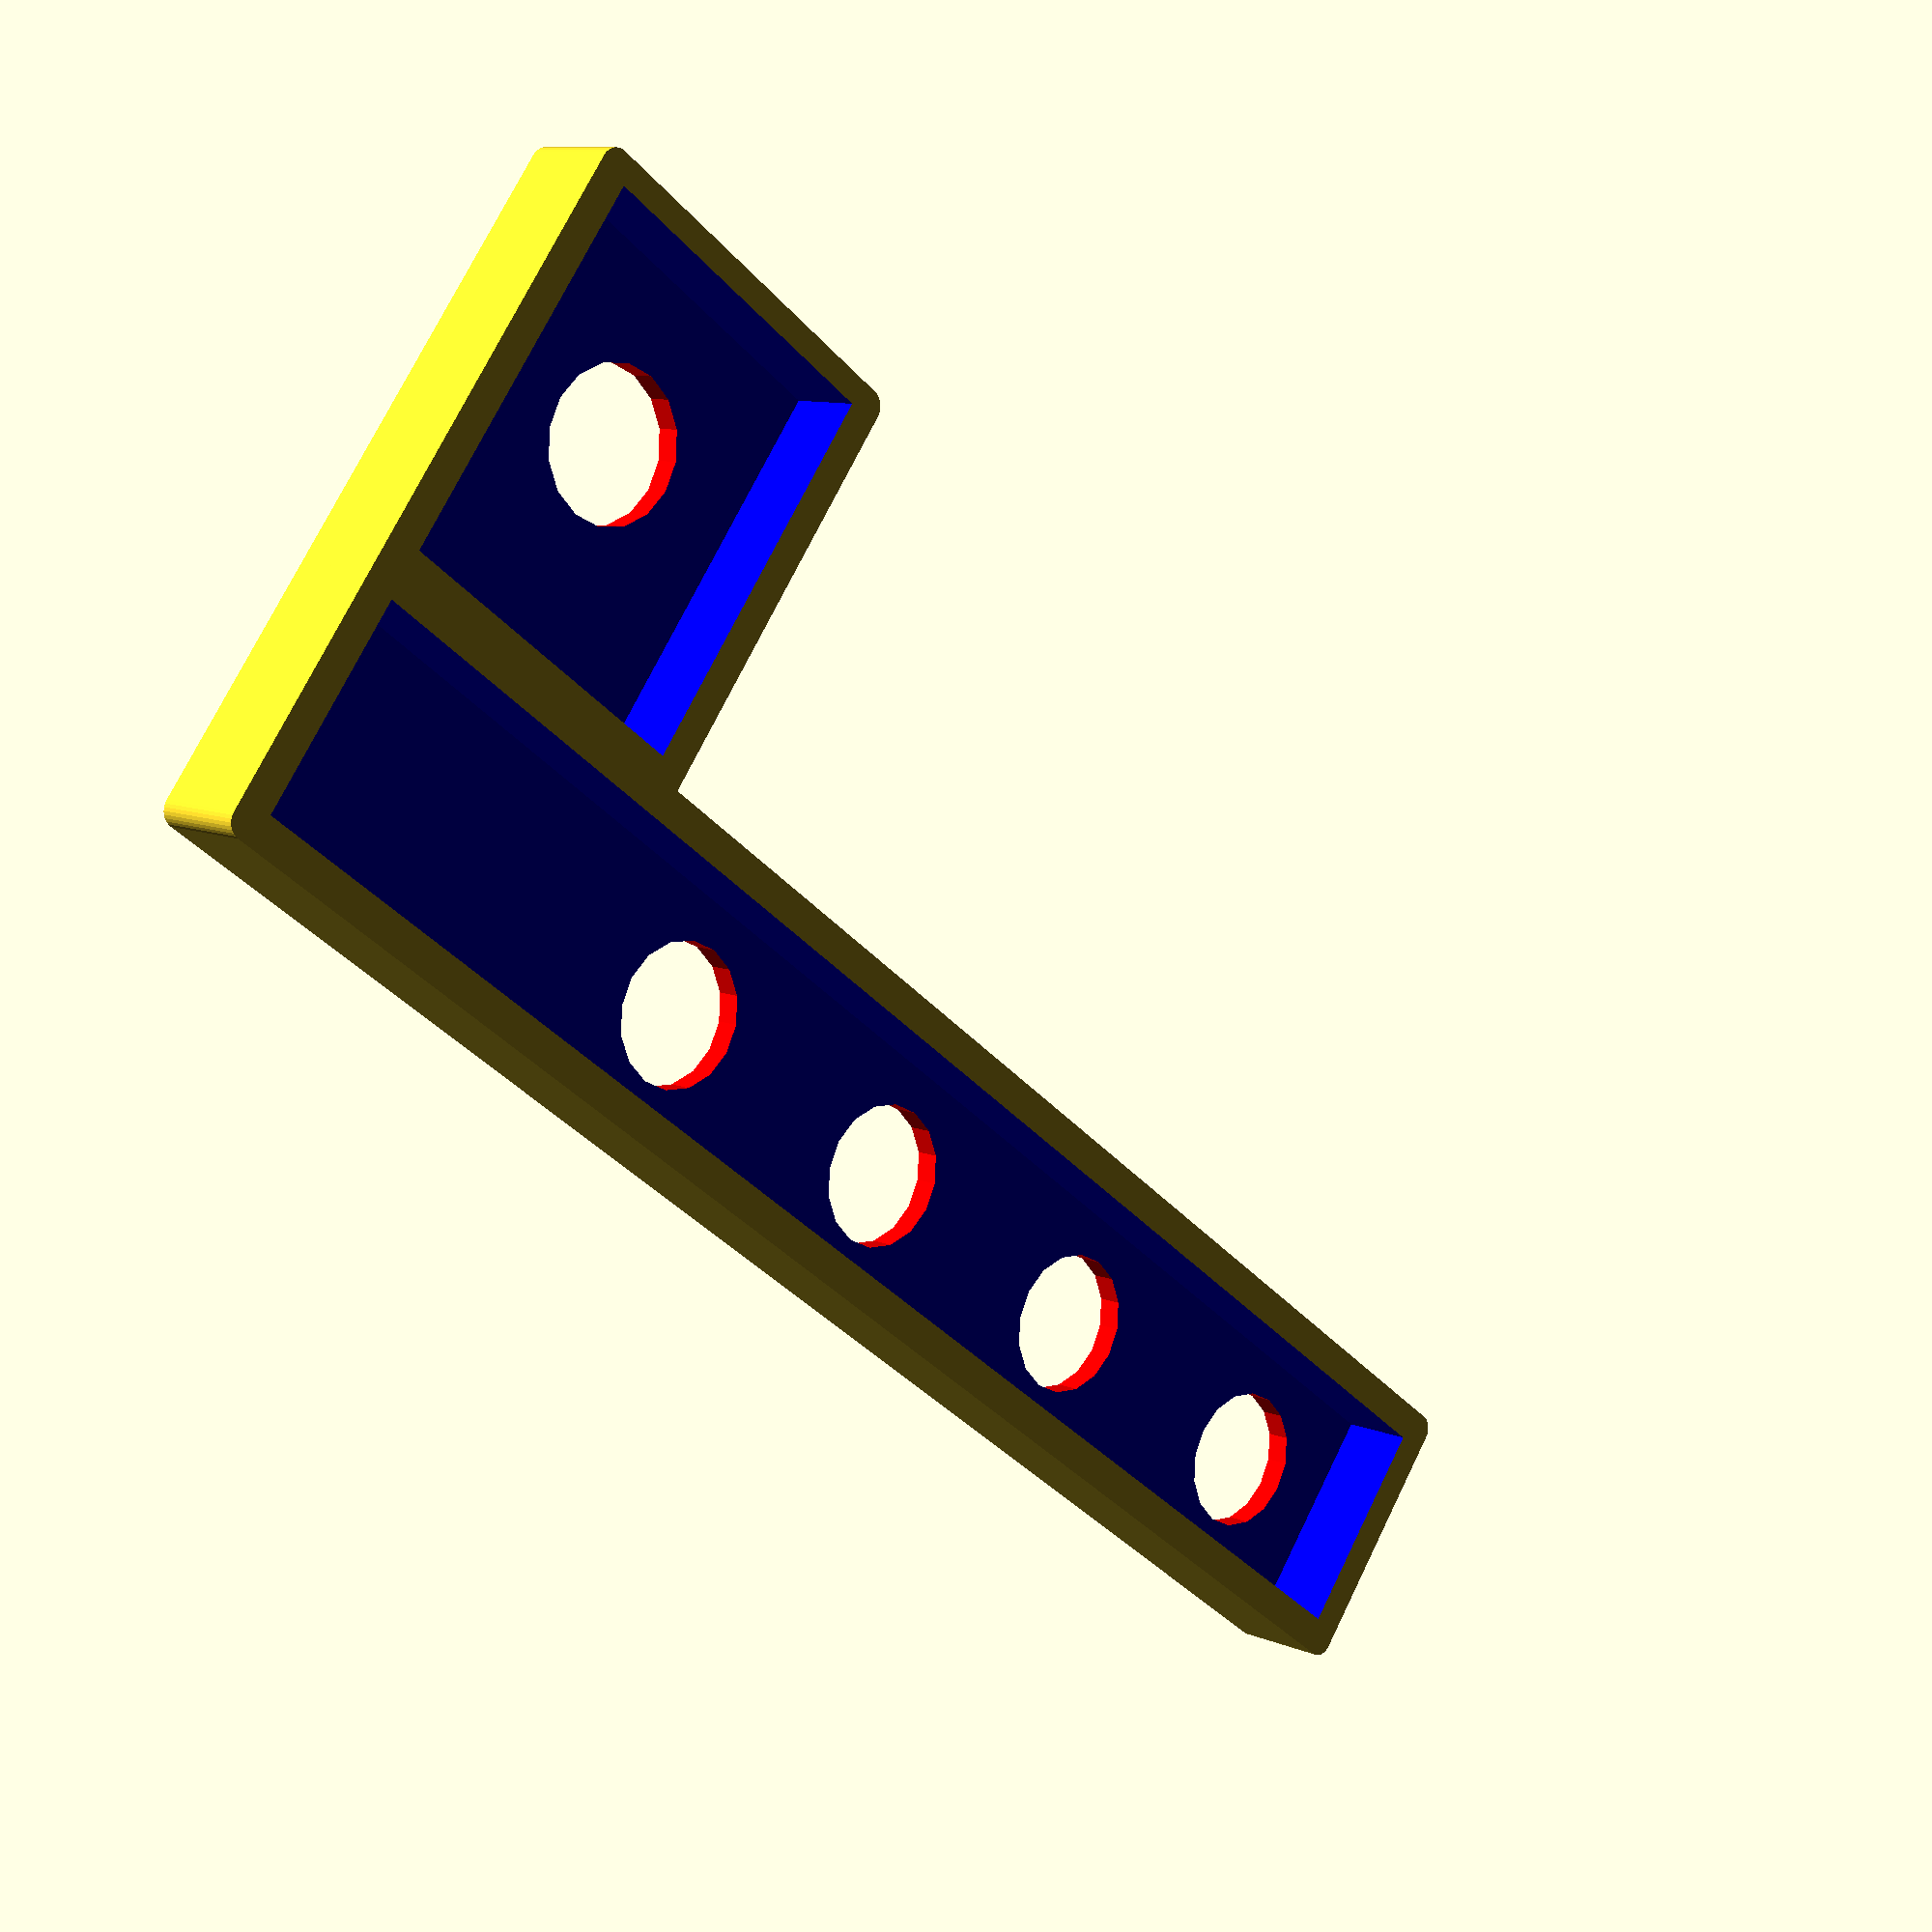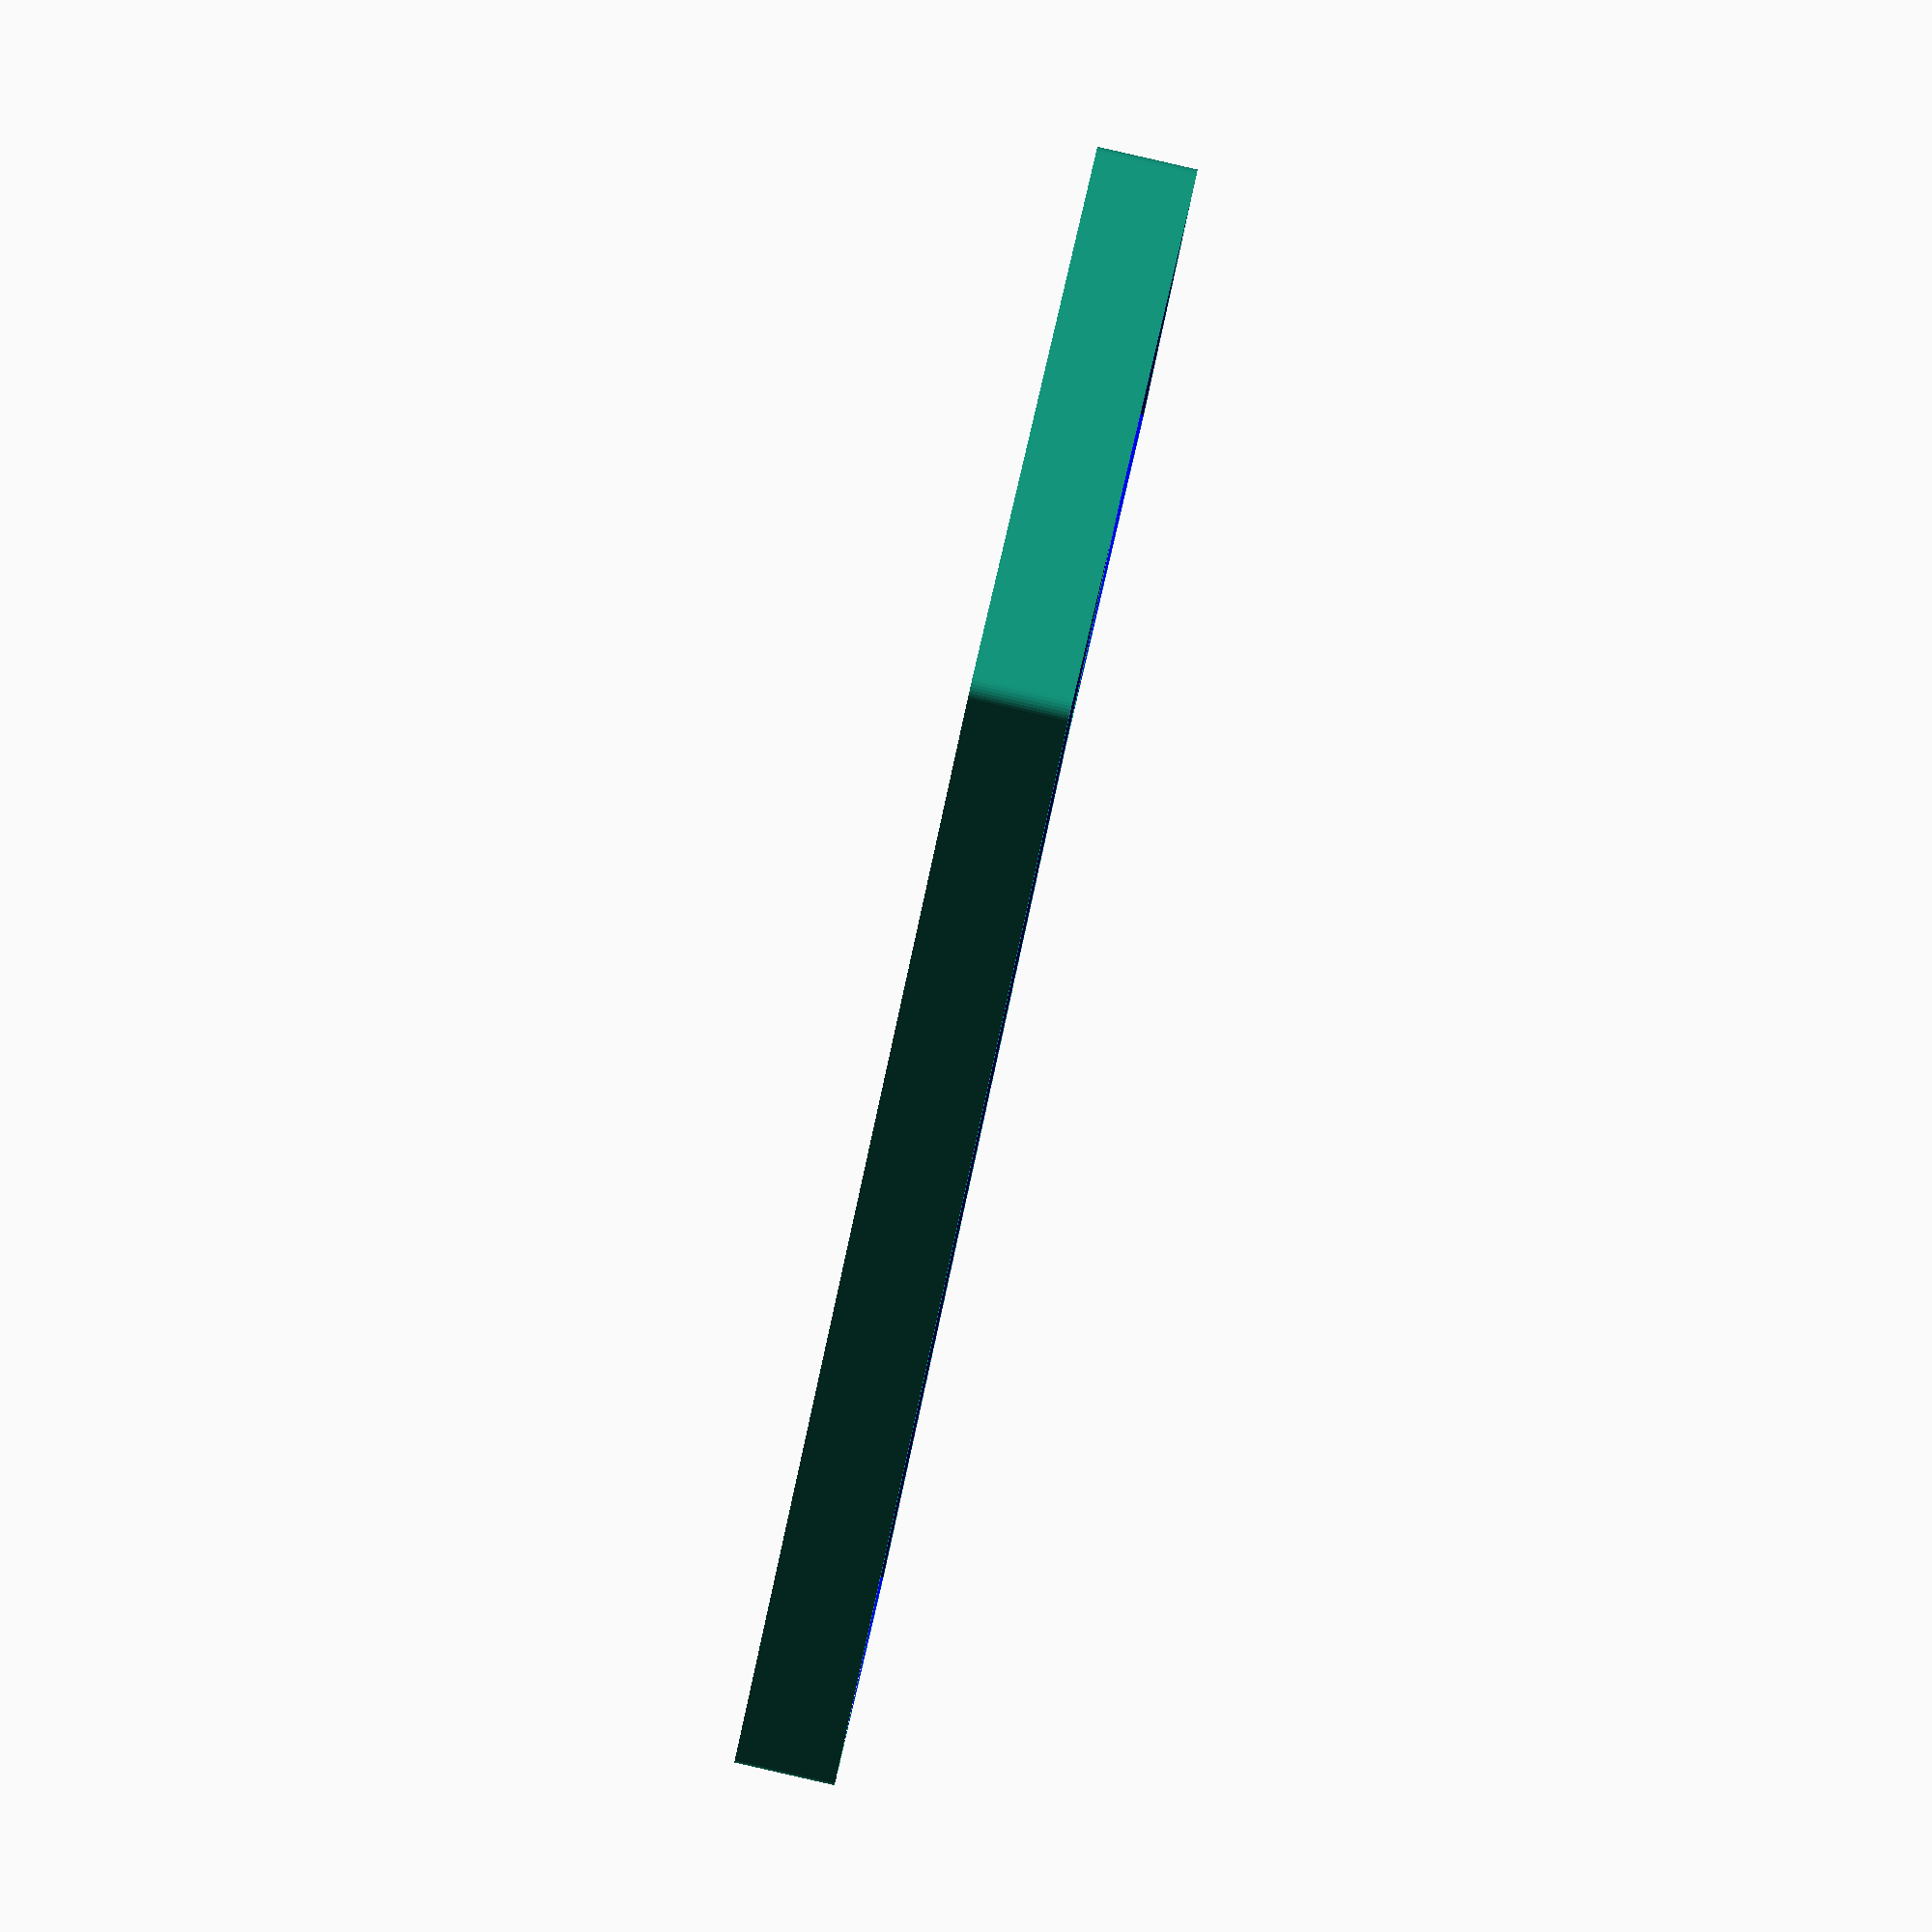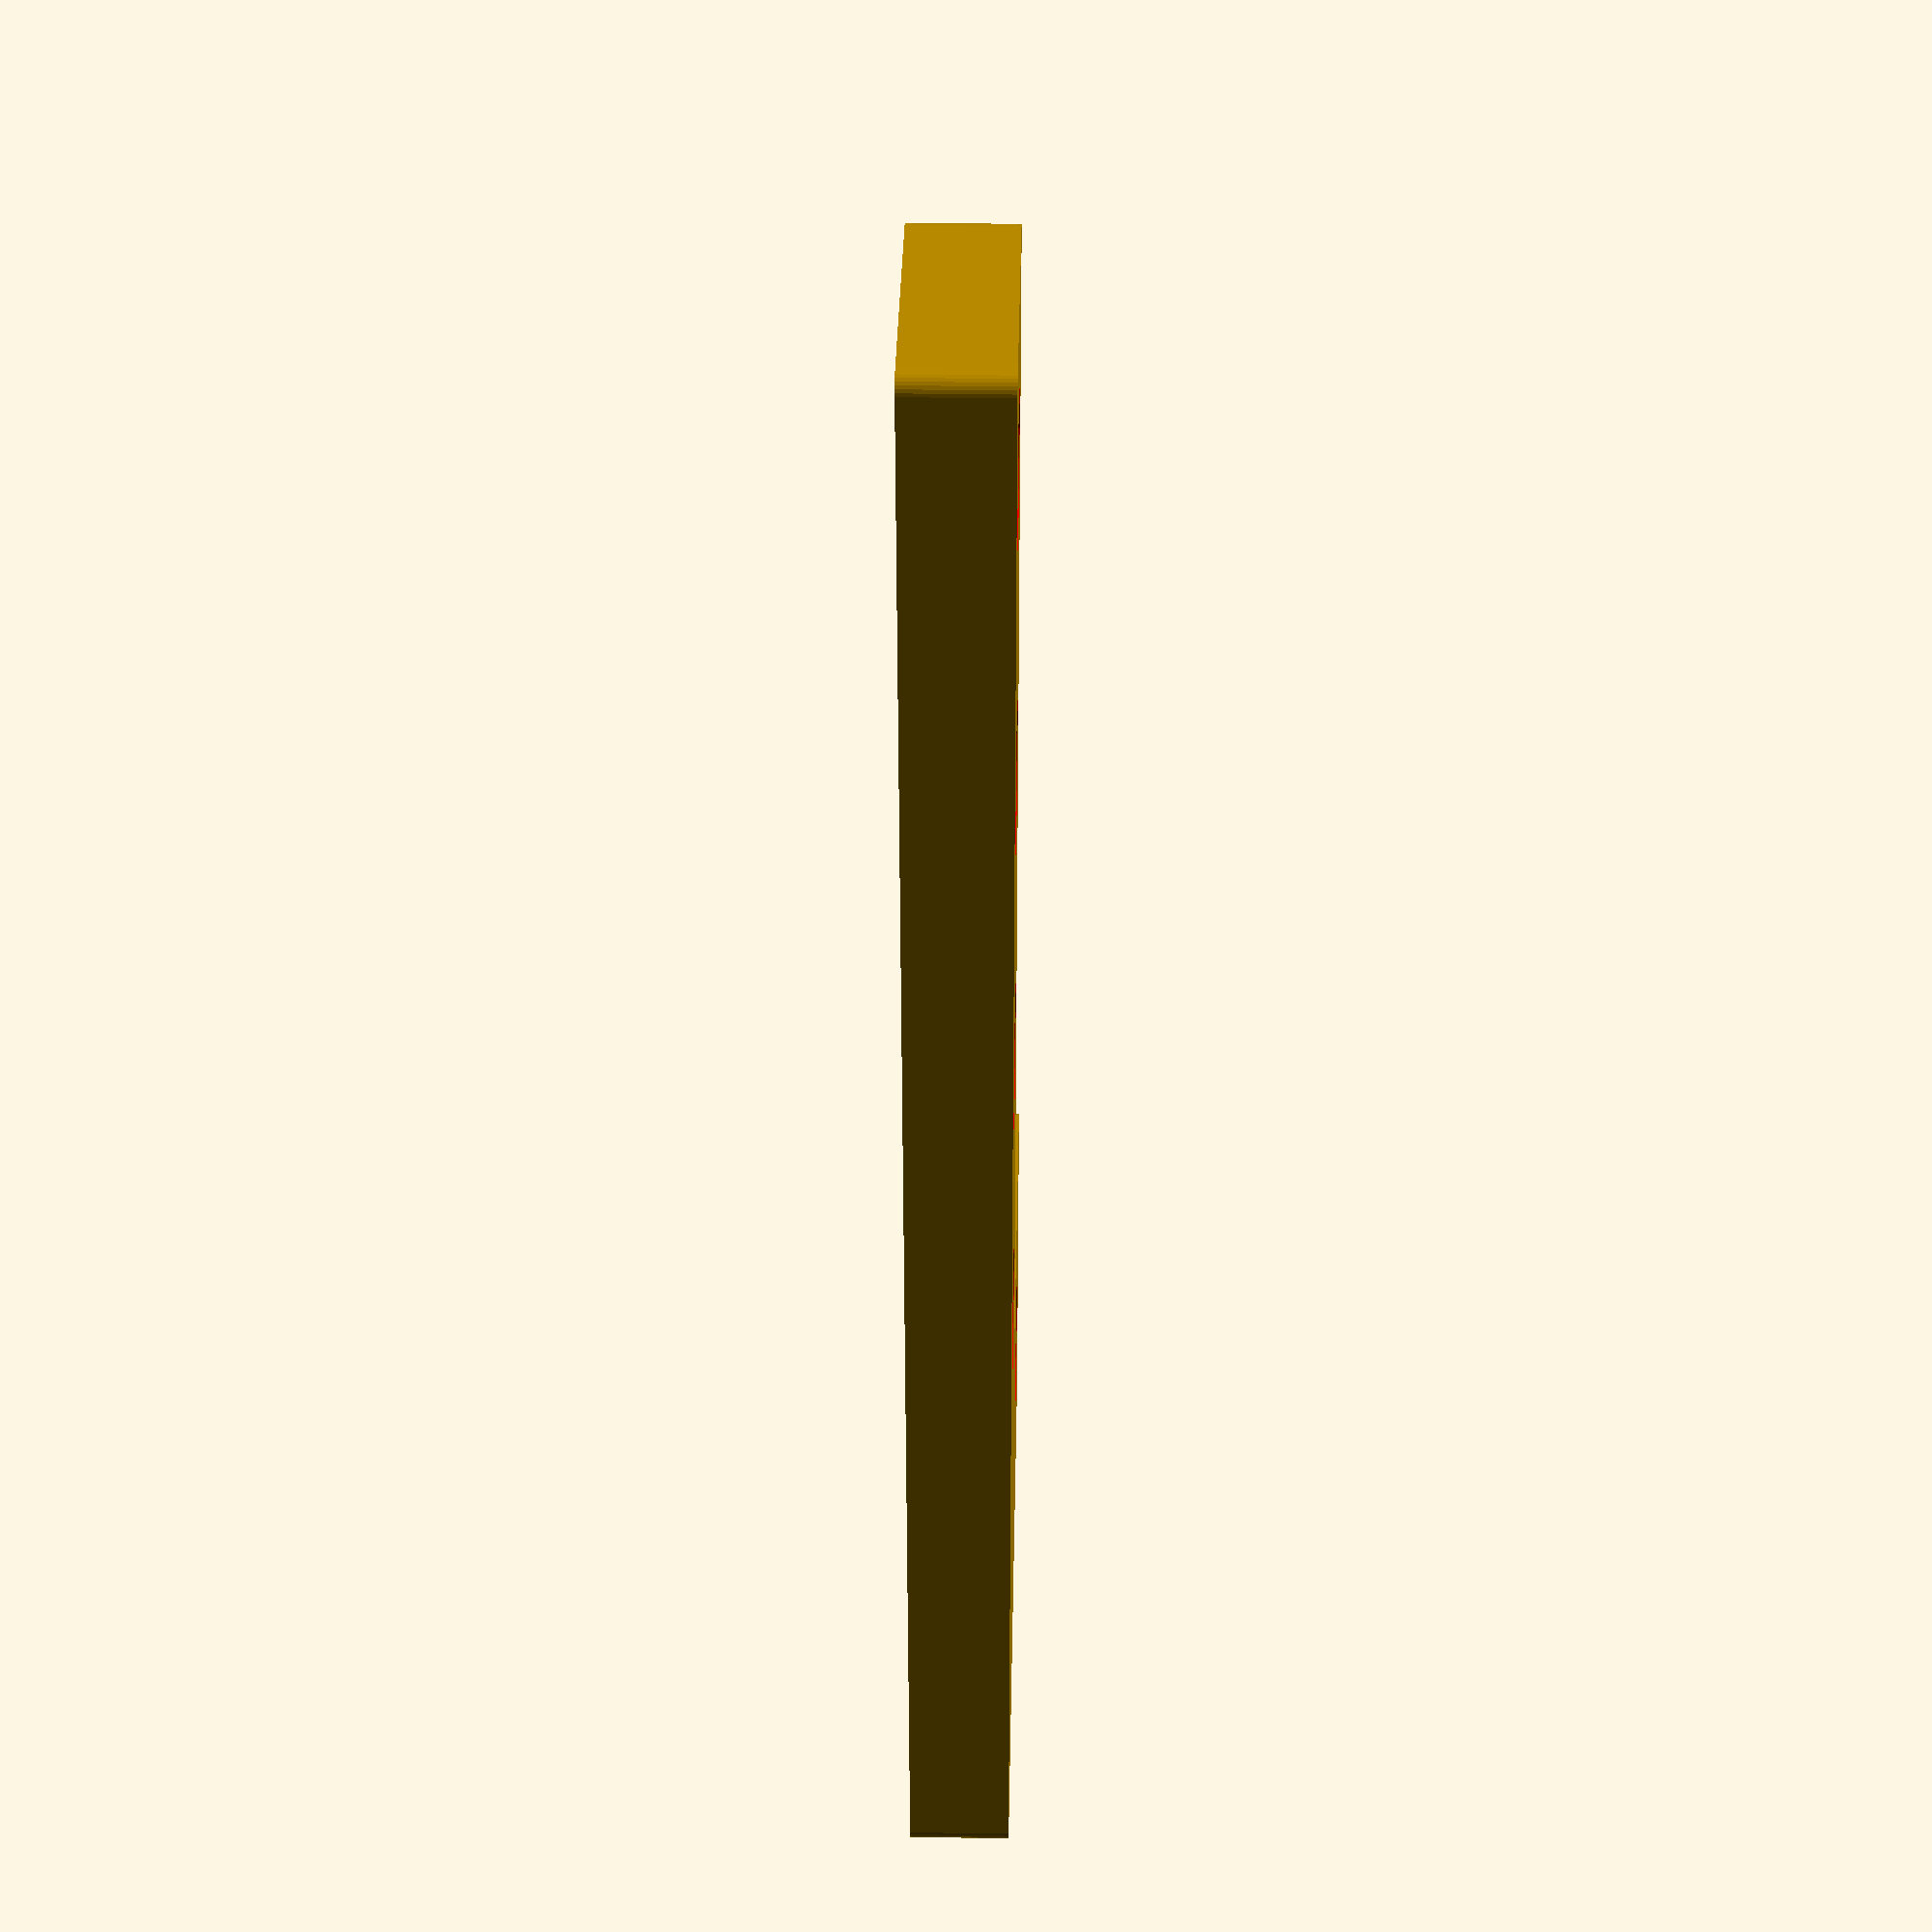
<openscad>

// RP2040 PCB parameters
pcb_length = 105;          // RP2040 PCB length (mm)
pcb_width = 60;            // RP2040 PCB width (mm)
pcb_thickness = 1.6;       // Standard PCB thickness (mm)
pcb_clearance = 1;         // Space around PCB (mm)
pcb_height_clearance = 8;  // Space above PCB for components (mm)

// Overall cover dimensions addinh Quad Encoder
qencoder_width = 25;      // Width of Quad Encoder (mm)
cover_length = 105 - 1;   // Total length of cover (mm)  
cover_width = 60 + qencoder_width;         // Total width of cover (mm)
cover_thickness = 2;       // Thickness of top plate (mm)
corner_radius = 1;         // Rounded corner radius (mm)

// Key switch parameters (Cherry MX compatible)
key_switch_size = 14;      // Square hole size for key switches (mm)
key_switch_spacing = 19.05; // Center-to-center spacing (0.75" standard)
key_rows = 4;              // Number of rows
key_cols = 3;              // Number of columns

// Key switch grid positioning (relative to cover center)
keys_offset_x = 0;         // X offset of key grid center
keys_offset_y = -13;     // Y offset of key grid center (negative = toward bottom)

// LCD/OLED display parameters
lcd_width = 31;            // Width of LCD cutout (mm)
lcd_height = 17;           // Height of LCD cutout (mm)
lcd_corner_radius = 1;     // Corner radius for LCD hole
//lcd_offset_x = -11;        // X position relative to center
lcd_offset_x = 11;        // X position relative to center
lcd_offset_y = 41;         // Y position relative to center (positive = toward top)

// Cover base Encoder hole
encoder_hole_size = 13;         // Square hole size for encoder + 1 mm space(mm)
encoder_hole_offset_x = -18.5;   // Hole X position relative to center
encoder_hole_offset_y = 38.5;   // Hole Y position relative to center
encoder_hole_z = 5;             // Hole encoder shaft height

// Rotary encoder parameters and relative to shaft center
encoder_shaft_diameter = 6;
encoder_size = 13;         // Square hole size for encoder + 1 mm space(mm)
//encoder_offset_x = 18.5 ;   // X position relative to center
encoder_offset_x = -48.5 - qencoder_width / 2;   // X position relative to center
encoder_offset_y = 38.5;   // Y position relative to center
encoder_shaft_z = 7;      // Encoder shaft height
encoder_shaft_clearance = 2; // General clearance for 3D printing (mm)

shaft_wall_width= 2;       // 
shaft_corner_radius = 1;   // Corner radius for encoder hole

// Mounting and clearance
wall_thickness = 2;        // Wall thickness for sides (if adding later)
clearance = 0.2;           // General clearance for 3D printing (mm)

// =============================================================================
// MAIN OBJECT
// =============================================================================

difference() {
            
    // Wrap the open encoder shaft
    union() {
        quad_encoder_wrap();                        

        main_encoder_wrap();                        
    }

    // Substract the inside holes
    quad_encoder_hole();                       

    main_encoder_hole();                       

    // Cut out encoder shaft holes
    quad_encoder_round_holes();    

    //quad_encoder_led_holes();

    main_encoder_round_hole();

    //logo_text();
}

wall_width = 2;

// Quad Encoder
quad_encoder_z = 4;

quad_encoder_offset_x = 0;
quad_encoder_offset_y = 0;

quad_encoder_size_x = 98/2 + wall_width;
quad_encoder_size_y = 13/2 + wall_width;

quad_encoder_hole_x = 98;
quad_encoder_hole_y = 13;

// Main encoder
main_encoder_offset_x = -39;
main_encoder_offset_y = 20;

main_encoder_size_y = 24/2 + wall_width;
main_encoder_size_x = 20/2 + wall_width;

main_encoder_hole_y = 23;
main_encoder_hole_x = 20;

encoder_z = quad_encoder_z - shaft_wall_width;  // 2mm Shaft top cover

// Seperated: Create rotary encoder hole through cover base and shaft cibe
module quad_encoder_wrap() {
    
    translate([quad_encoder_offset_x, quad_encoder_offset_y, 0]) {
        // Square hole with slightly rounded corners for encoder
        hull() {
            // Four corner cylinders for rounded square
            translate([+(quad_encoder_size_x - shaft_corner_radius), -(quad_encoder_size_y - shaft_corner_radius), 0])
                cylinder(h = cover_thickness + quad_encoder_z, r = shaft_corner_radius, $fn = 32);
            
            translate([-(quad_encoder_size_x - shaft_corner_radius), -(quad_encoder_size_y - shaft_corner_radius), 0])
                cylinder(h = cover_thickness + quad_encoder_z, r = shaft_corner_radius, $fn = 32);
            
            translate([+(quad_encoder_size_x - shaft_corner_radius), (quad_encoder_size_y - shaft_corner_radius), 0])
                cylinder(h = cover_thickness + quad_encoder_z, r = shaft_corner_radius, $fn = 32);
            
            translate([-(quad_encoder_size_x - shaft_corner_radius), (quad_encoder_size_y - shaft_corner_radius), 0])
                cylinder(h = cover_thickness + quad_encoder_z, r = shaft_corner_radius, $fn = 32);
        }
    }
}

// Quad encoder hole in cover base
module quad_encoder_hole() {
    
    color("blue") translate([quad_encoder_offset_x, quad_encoder_offset_y, 5]) {
        // Square hole with slightly rounded corners for encoder
        cube([quad_encoder_hole_x, quad_encoder_hole_y, 7], center = true);
    }    
}

// Seperated: Create rotary encoder hole through cover base and shaft cibe
module main_encoder_wrap() {
    
    translate([main_encoder_offset_x, main_encoder_offset_y, 0]) {
        // Square hole with slightly rounded corners for encoder
        hull() {
            // Four corner cylinders for rounded square
            translate([+(main_encoder_size_x - shaft_corner_radius), -(main_encoder_size_y - shaft_corner_radius), 0])
                cylinder(h = cover_thickness + quad_encoder_z, r = shaft_corner_radius, $fn = 32);
            
            translate([-(main_encoder_size_x - shaft_corner_radius), -(main_encoder_size_y - shaft_corner_radius), 0])
                cylinder(h = cover_thickness + quad_encoder_z, r = shaft_corner_radius, $fn = 32);
            
            translate([+(main_encoder_size_x - shaft_corner_radius), (main_encoder_size_y - shaft_corner_radius), 0])
                cylinder(h = cover_thickness + quad_encoder_z, r = shaft_corner_radius, $fn = 32);
            
            translate([-(main_encoder_size_x - shaft_corner_radius), (main_encoder_size_y - shaft_corner_radius), 0])
                cylinder(h = cover_thickness + quad_encoder_z, r = shaft_corner_radius, $fn = 32);
        }
    }
}

// Main encoder hole in cover base
module main_encoder_hole() {
    
    color("blue") translate([main_encoder_offset_x, main_encoder_offset_y + 1, 5]) {
        // Square hole with slightly rounded corners for encoder
        cube([main_encoder_hole_x, main_encoder_hole_y, 7], center = true);
    }    
}

// Seperated: Create Encoder 6mm Shaft through hole
module quad_encoder_round_holes() {

    encoder_count = 4;
    x_offset_start = 30 + 11;
    x_offset_incr = 19;
    
    for (row = [0 : encoder_count - 1]) {

        color("red") translate([x_offset_start - x_offset_incr * row, 0, -0.5]) {
            // Through hole for encoder shaft
            cylinder(
                h = encoder_shaft_z + 2, 
                d = encoder_shaft_diameter + 2.5, 
                $fn = 16
            );        
        }
        
    }
}

// Seperated: Create Encoder 6mm Shaft through hole
module quad_encoder_led_holes() {

    encoder_count = 4;
    x_offset_start = 18 + 15;
    x_offset_incr = 19;
    
    for (row = [0 : encoder_count - 1]) {

        color("red") translate([x_offset_start - x_offset_incr * row, 4, -0.5]) {
            // Through hole for encoder shaft
            cylinder(
                h = encoder_shaft_z, 
                d = 3, //light hole diameter, 
                $fn = 16
            );        
        }
        
    }
}

// Seperated: Create Encoder 6mm Shaft through hole
module main_encoder_round_hole() {
    
    color("red") translate([-38.5, 23, -0.5]) {
            // Through hole for encoder shaft
            cylinder(
                h = encoder_shaft_z + 2, 
                d = encoder_shaft_diameter + 3, 
                $fn = 16
            );        
        }        
}


// Create Logo lettering indent on the top
module logo_text() {

    logotext = "HS13+";
    
    translate([-46, 0, 1])
    color("green") rotate([180, 0, -90]) {
        font = "DejaVu Sans:style=Bold";
        letter_size = 2.5;
        string = logotext;
        linear_extrude(height = 2) {
          text(string, size = letter_size, font = font, halign = "center", valign = "center");
        }
    }
}


</openscad>
<views>
elev=350.4 azim=36.8 roll=317.0 proj=p view=wireframe
elev=91.9 azim=307.5 roll=257.1 proj=o view=solid
elev=145.8 azim=92.1 roll=88.8 proj=p view=wireframe
</views>
